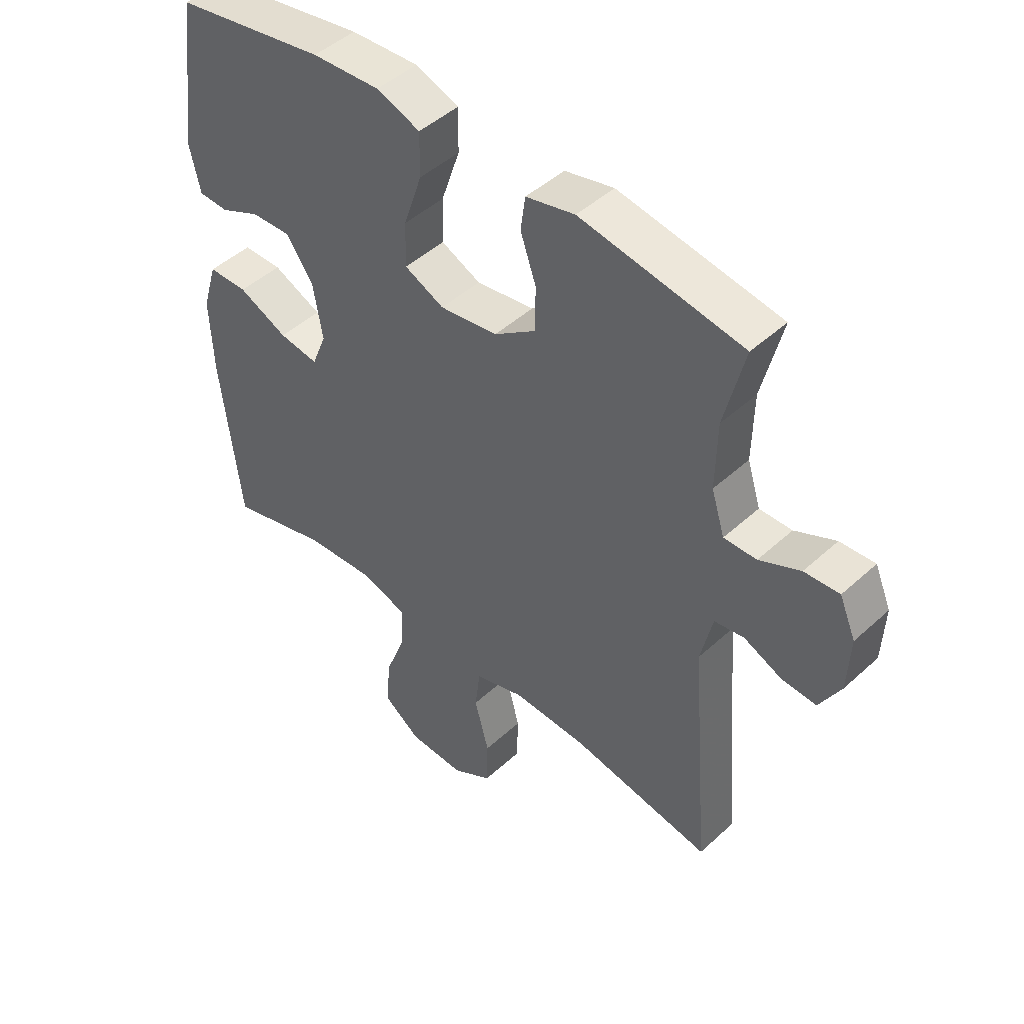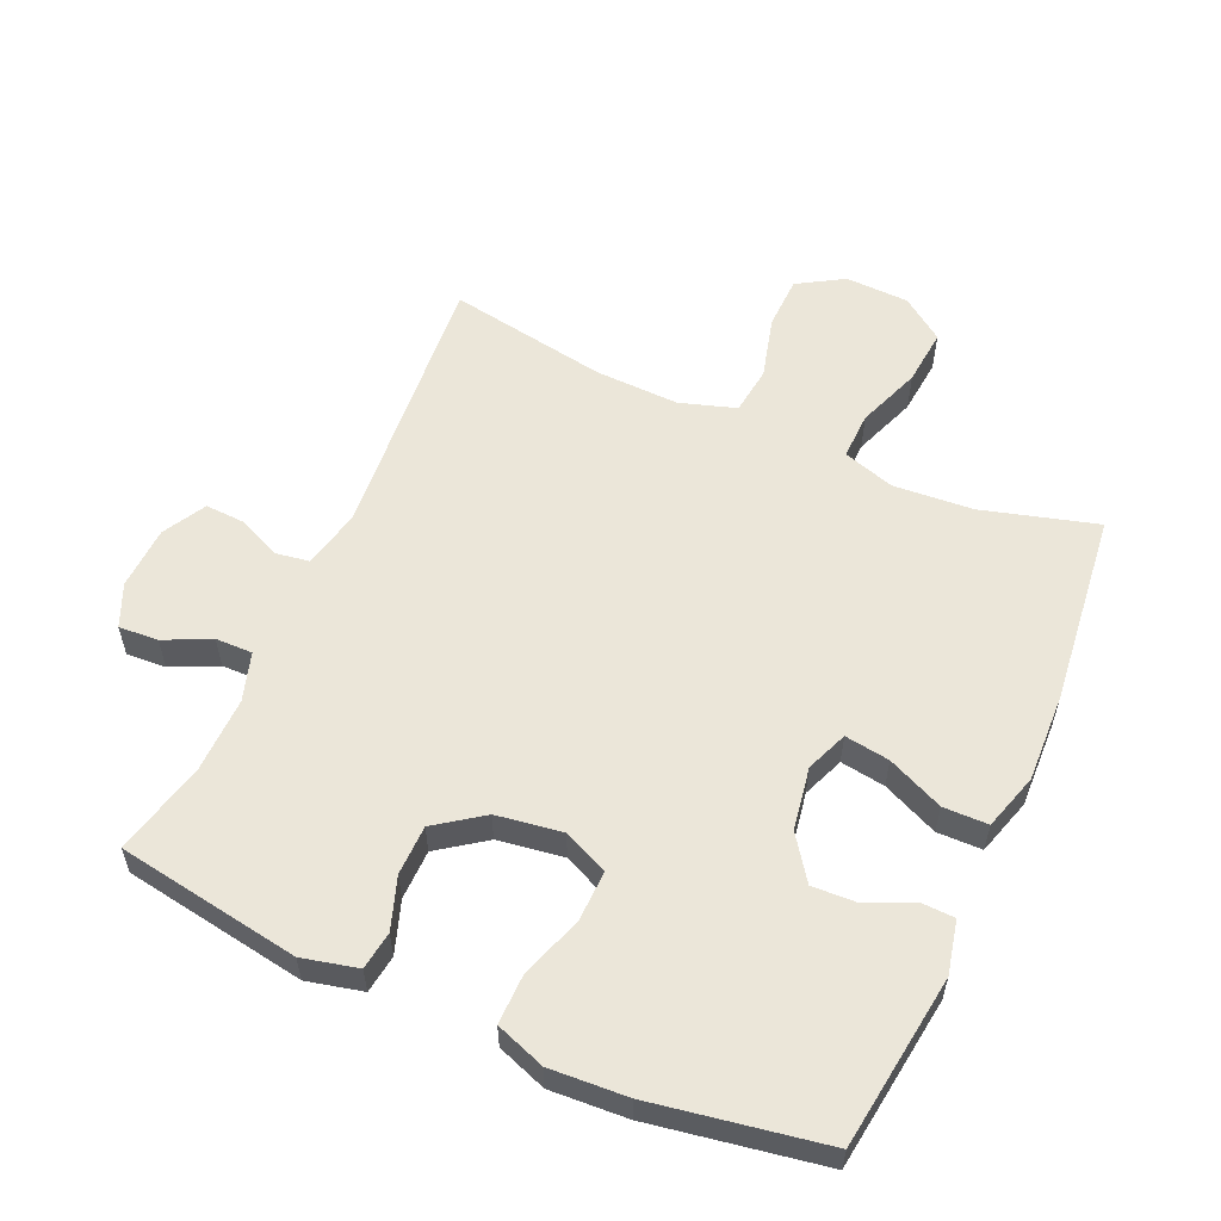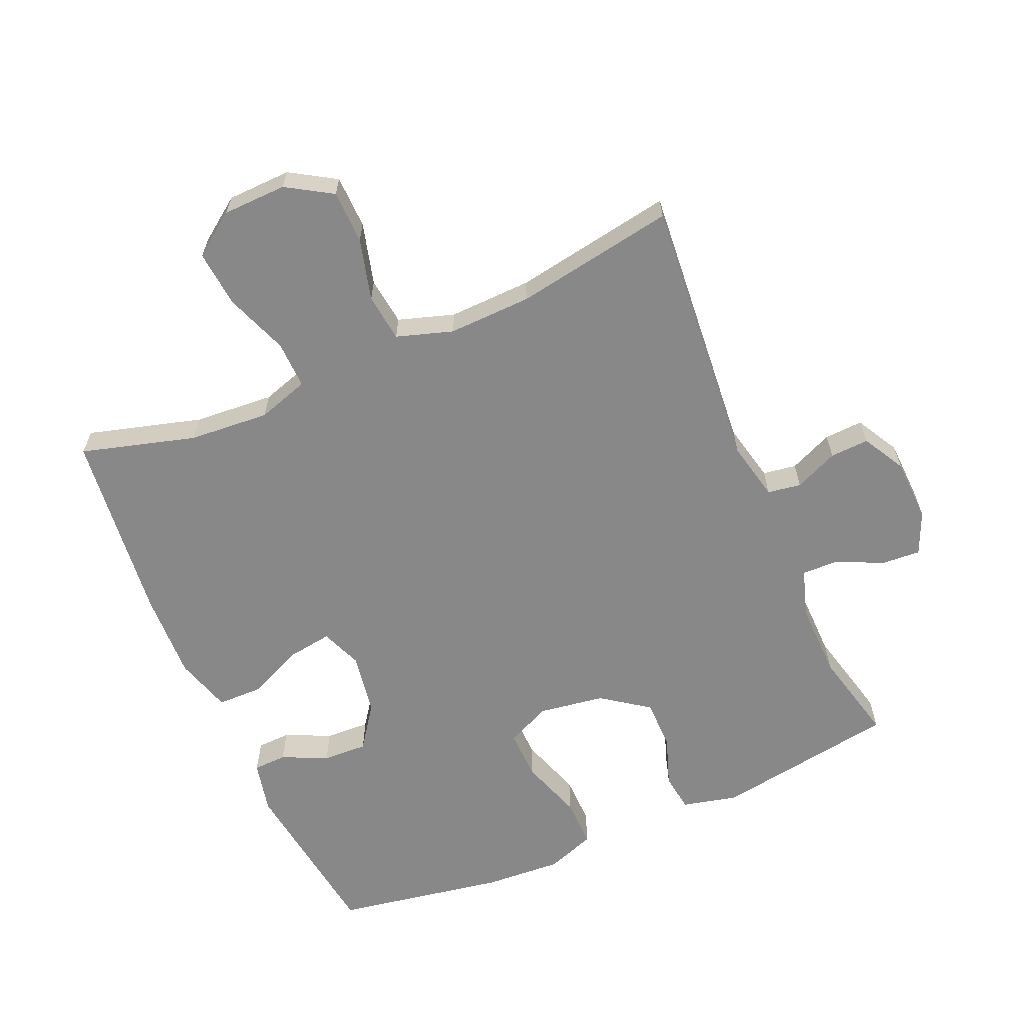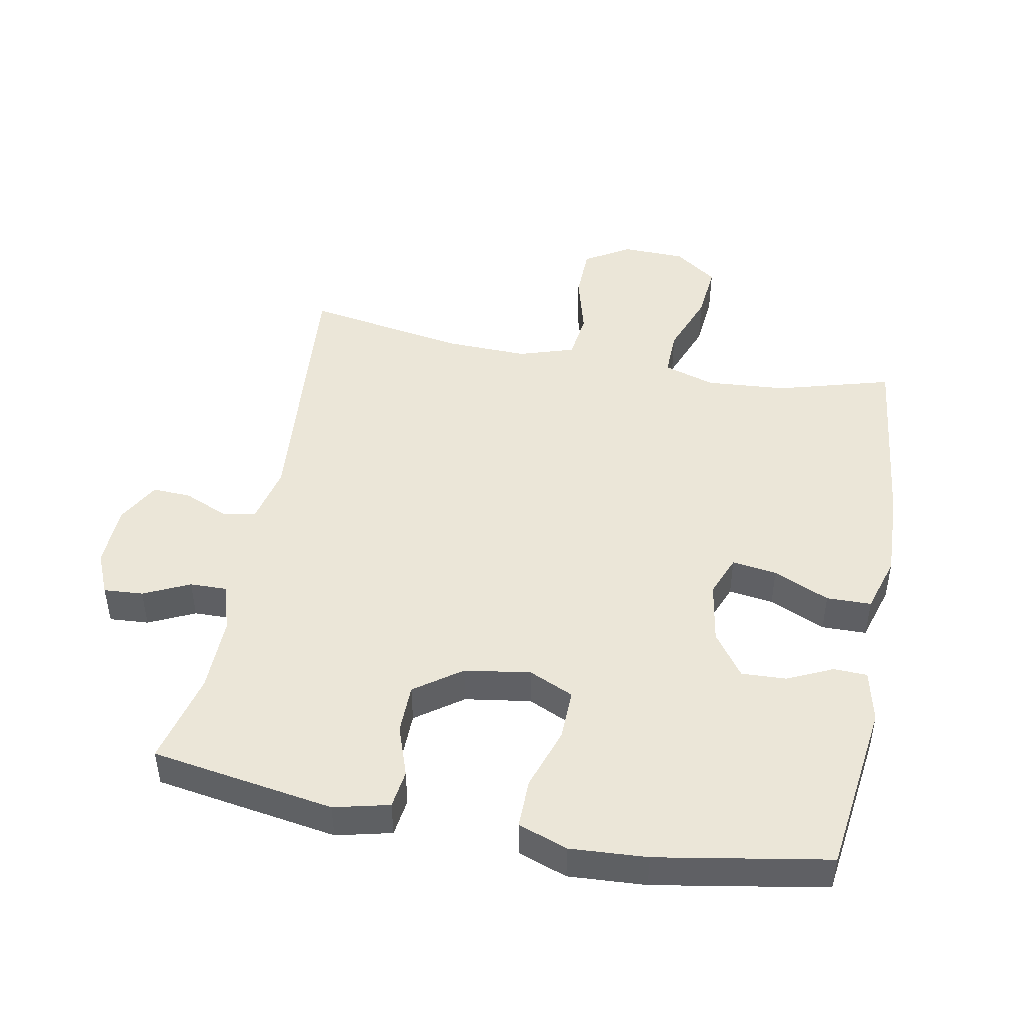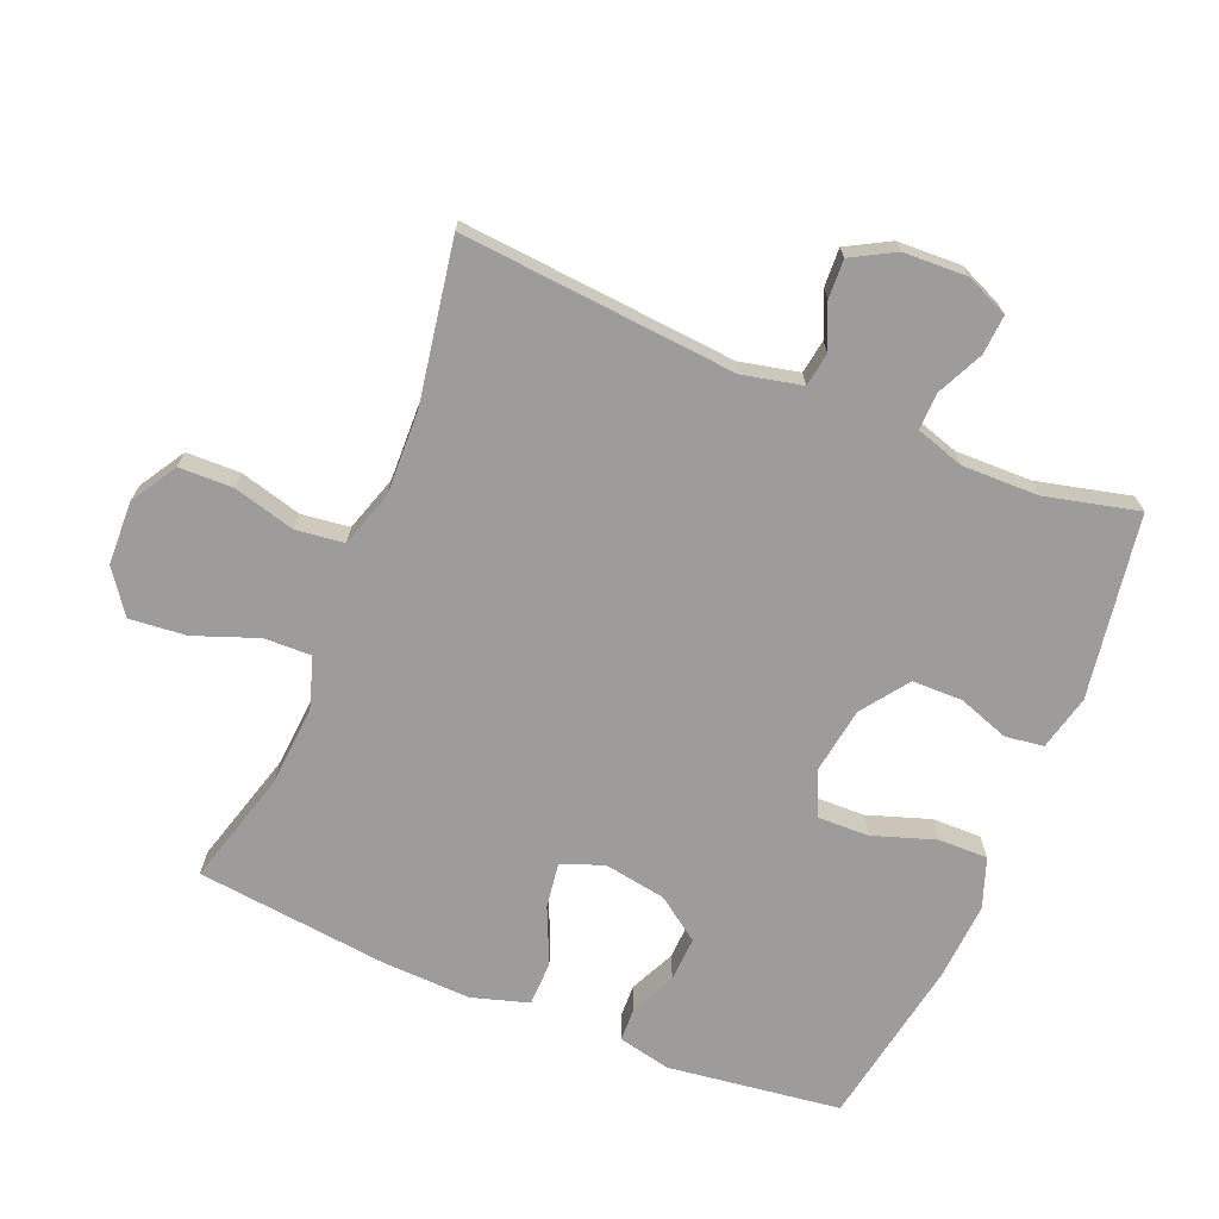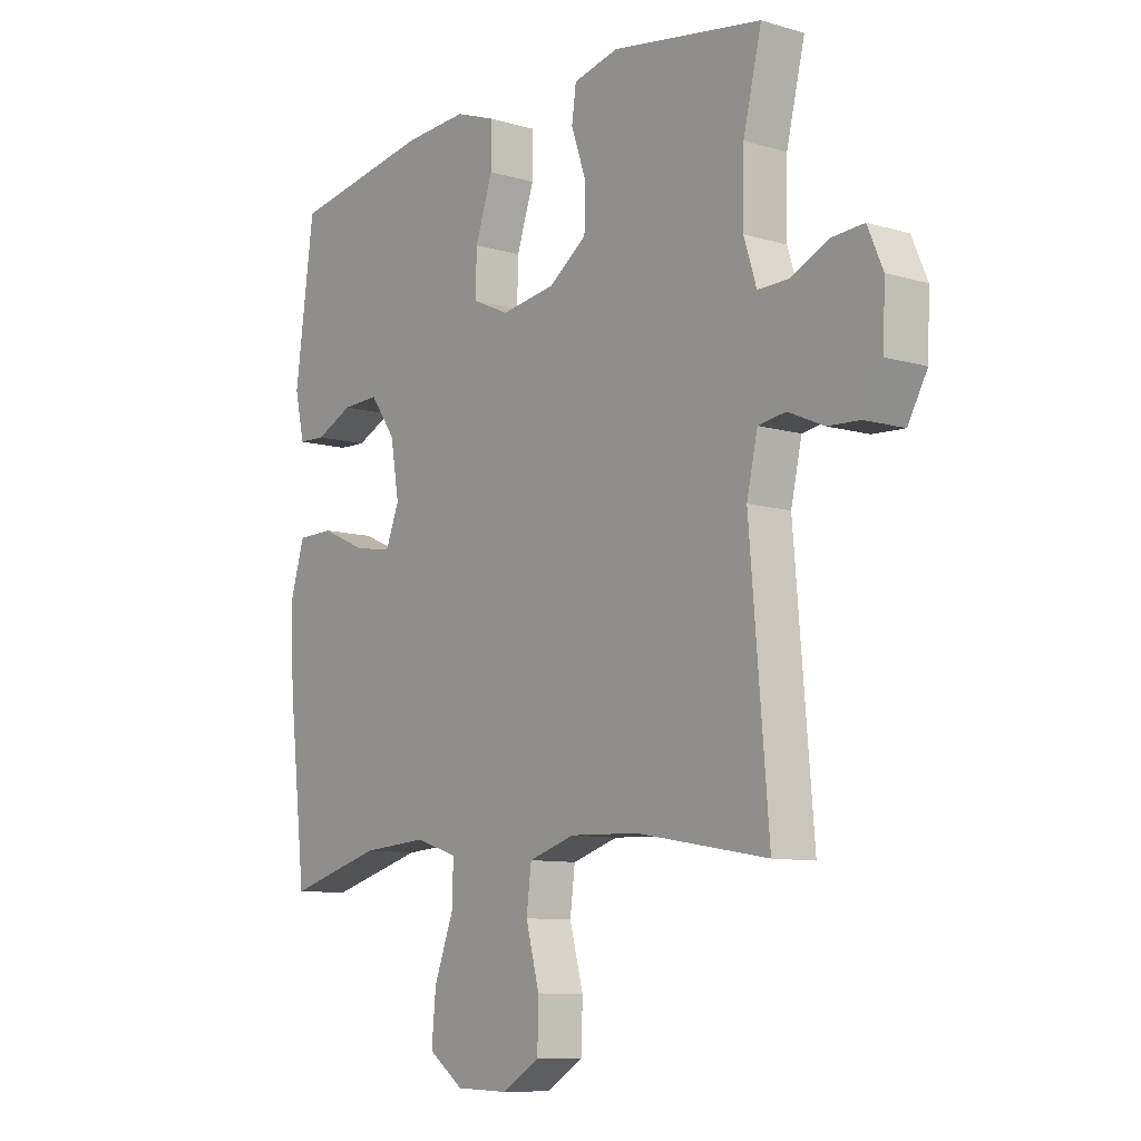
<metadata>
{"format":"obj","ext":"obj","renderer":"f3d","projection":"perspective","resolution":1024,"background":"white","views":[{"elev":46.8,"azim":-136.0,"up":"+Z"},{"elev":57.1,"azim":24.0,"up":"+Y"},{"elev":-62.7,"azim":-156.6,"up":"+Y"},{"elev":46.6,"azim":10.7,"up":"+Y"},{"elev":-70.0,"azim":-112.5,"up":"+Y"},{"elev":-9.4,"azim":-127.7,"up":"+Z"}]}
</metadata>
<code>
v -0.5 0.07 0.5
v -0.222 0.07 0.545
v -0.138 0.07 0.525
v -0.13 0.07 0.467
v -0.157 0.07 0.389
v -0.156 0.07 0.313
v -0.085 0.07 0.262
v 0.015 0.07 0.247
v 0.083 0.07 0.278
v 0.081 0.07 0.355
v 0.049 0.07 0.45
v 0.048 0.07 0.525
v 0.123 0.07 0.552
v 0.24 0.07 0.545
v 0.5 0.07 0.5
v 0.535 0.07 0.237
v 0.517 0.07 0.157
v 0.466 0.07 0.155
v 0.397 0.07 0.187
v 0.329 0.07 0.19
v 0.282 0.07 0.124
v 0.266 0.07 0.029
v 0.291 0.07 -0.034
v 0.359 0.07 -0.024
v 0.444 0.07 0.014
v 0.512 0.07 0.013
v 0.538 0.07 -0.073
v 0.533 0.07 -0.207
v 0.5 0.07 -0.5
v 0.326 0.07 -0.451
v 0.204 0.07 -0.442
v 0.126 0.07 -0.467
v 0.128 0.07 -0.539
v 0.164 0.07 -0.635
v 0.172 0.07 -0.721
v 0.107 0.07 -0.768
v 0.01 0.07 -0.771
v -0.059 0.07 -0.729
v -0.061 0.07 -0.648
v -0.036 0.07 -0.554
v -0.045 0.07 -0.481
v -0.13 0.07 -0.454
v -0.257 0.07 -0.458
v -0.5 0.07 -0.5
v -0.465 0.07 -0.084
v -0.485 0.07 0.006
v -0.536 0.07 0.014
v -0.602 0.07 -0.015
v -0.661 0.07 -0.018
v -0.697 0.07 0.047
v -0.701 0.07 0.143
v -0.673 0.07 0.208
v -0.613 0.07 0.204
v -0.543 0.07 0.171
v -0.487 0.07 0.17
v -0.464 0.07 0.243
v -0.466 0.07 0.359
v -0.5 0 0.5
v -0.222 0 0.545
v -0.138 0 0.525
v -0.13 0 0.467
v -0.157 0 0.389
v -0.156 0 0.313
v -0.085 0 0.262
v 0.015 0 0.247
v 0.083 0 0.278
v 0.081 0 0.355
v 0.049 0 0.45
v 0.048 0 0.525
v 0.123 0 0.552
v 0.24 0 0.545
v 0.5 0 0.5
v 0.535 0 0.237
v 0.517 0 0.157
v 0.466 0 0.155
v 0.397 0 0.187
v 0.329 0 0.19
v 0.282 0 0.124
v 0.266 0 0.029
v 0.291 0 -0.034
v 0.359 0 -0.024
v 0.444 0 0.014
v 0.512 0 0.013
v 0.538 0 -0.073
v 0.533 0 -0.207
v 0.5 0 -0.5
v 0.326 0 -0.451
v 0.204 0 -0.442
v 0.126 0 -0.467
v 0.128 0 -0.539
v 0.164 0 -0.635
v 0.172 0 -0.721
v 0.107 0 -0.768
v 0.01 0 -0.771
v -0.059 0 -0.729
v -0.061 0 -0.648
v -0.036 0 -0.554
v -0.045 0 -0.481
v -0.13 0 -0.454
v -0.257 0 -0.458
v -0.5 0 -0.5
v -0.465 0 -0.084
v -0.485 0 0.006
v -0.536 0 0.014
v -0.602 0 -0.015
v -0.661 0 -0.018
v -0.697 0 0.047
v -0.701 0 0.143
v -0.673 0 0.208
v -0.613 0 0.204
v -0.543 0 0.171
v -0.487 0 0.17
v -0.464 0 0.243
v -0.466 0 0.359
f 51 52 53 54
f 51 54 55
f 50 51 55
f 47 48 49 50
f 46 47 50 55
f 45 46 55 56
f 43 44 45
f 42 43 45 56
f 37 38 39 40
f 37 40 41
f 36 37 41
f 33 34 35 36
f 32 33 36 41
f 31 32 41 42
f 27 28 29 30
f 27 30 31
f 24 25 26 27
f 23 24 27 31
f 22 23 31 42
f 16 17 18 19
f 16 19 20
f 15 16 20
f 14 15 20 21
f 10 11 12 13
f 9 10 13 14
f 2 3 4 5
f 57 1 2 5
f 57 5 6
f 56 57 6 7
f 42 56 7 8
f 22 42 8 9
f 9 14 21 22
f 111 110 109 108
f 112 111 108
f 112 108 107
f 107 106 105 104
f 112 107 104 103
f 113 112 103 102
f 102 101 100
f 113 102 100 99
f 97 96 95 94
f 98 97 94
f 98 94 93
f 93 92 91 90
f 98 93 90 89
f 99 98 89 88
f 87 86 85 84
f 88 87 84
f 84 83 82 81
f 88 84 81 80
f 99 88 80 79
f 76 75 74 73
f 77 76 73
f 77 73 72
f 78 77 72 71
f 70 69 68 67
f 71 70 67 66
f 62 61 60 59
f 62 59 58 114
f 63 62 114
f 64 63 114 113
f 65 64 113 99
f 66 65 99 79
f 79 78 71 66
f 1 58 59 2
f 2 59 60 3
f 3 60 61 4
f 4 61 62 5
f 5 62 63 6
f 6 63 64 7
f 7 64 65 8
f 8 65 66 9
f 9 66 67 10
f 10 67 68 11
f 11 68 69 12
f 12 69 70 13
f 13 70 71 14
f 14 71 72 15
f 15 72 73 16
f 16 73 74 17
f 17 74 75 18
f 18 75 76 19
f 19 76 77 20
f 20 77 78 21
f 21 78 79 22
f 22 79 80 23
f 23 80 81 24
f 24 81 82 25
f 25 82 83 26
f 26 83 84 27
f 27 84 85 28
f 28 85 86 29
f 29 86 87 30
f 30 87 88 31
f 31 88 89 32
f 32 89 90 33
f 33 90 91 34
f 34 91 92 35
f 35 92 93 36
f 36 93 94 37
f 37 94 95 38
f 38 95 96 39
f 39 96 97 40
f 40 97 98 41
f 41 98 99 42
f 42 99 100 43
f 43 100 101 44
f 44 101 102 45
f 45 102 103 46
f 46 103 104 47
f 47 104 105 48
f 48 105 106 49
f 49 106 107 50
f 50 107 108 51
f 51 108 109 52
f 52 109 110 53
f 53 110 111 54
f 54 111 112 55
f 55 112 113 56
f 56 113 114 57
f 57 114 58 1

</code>
